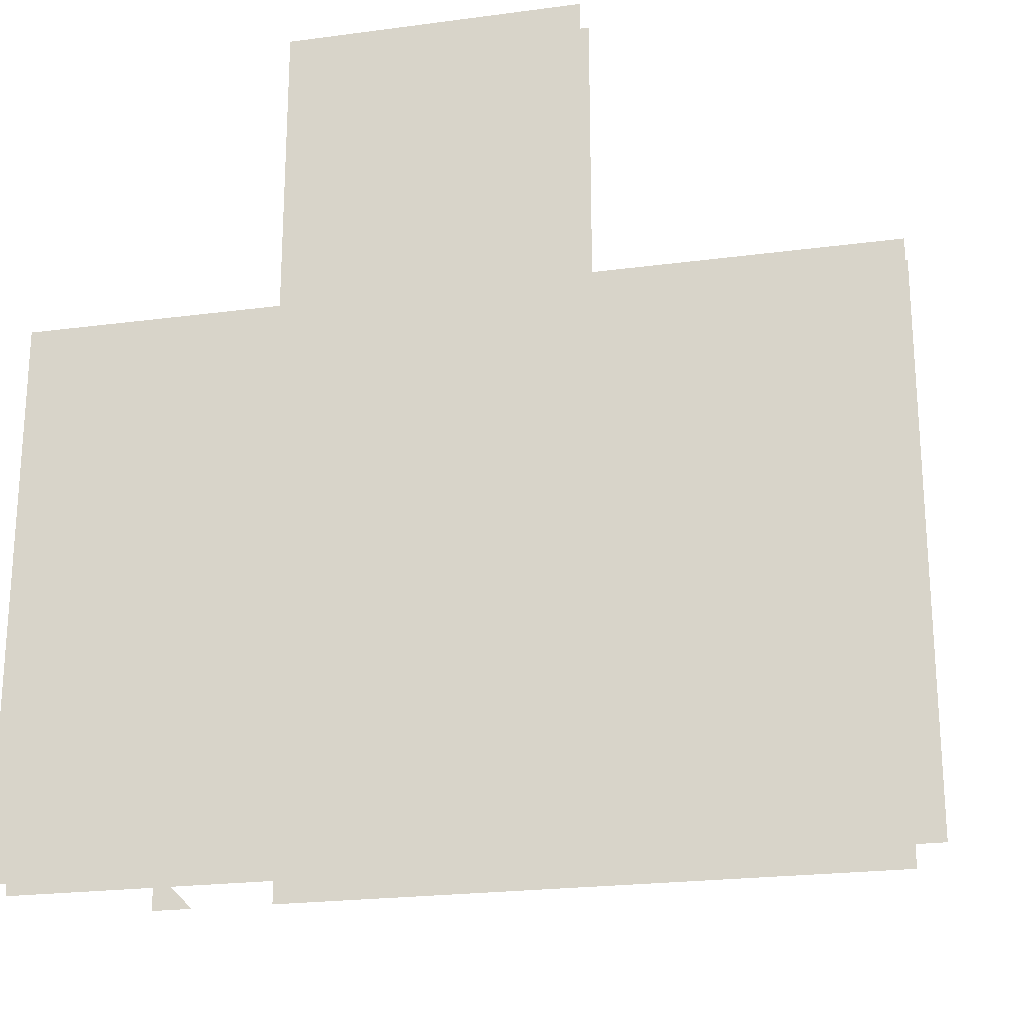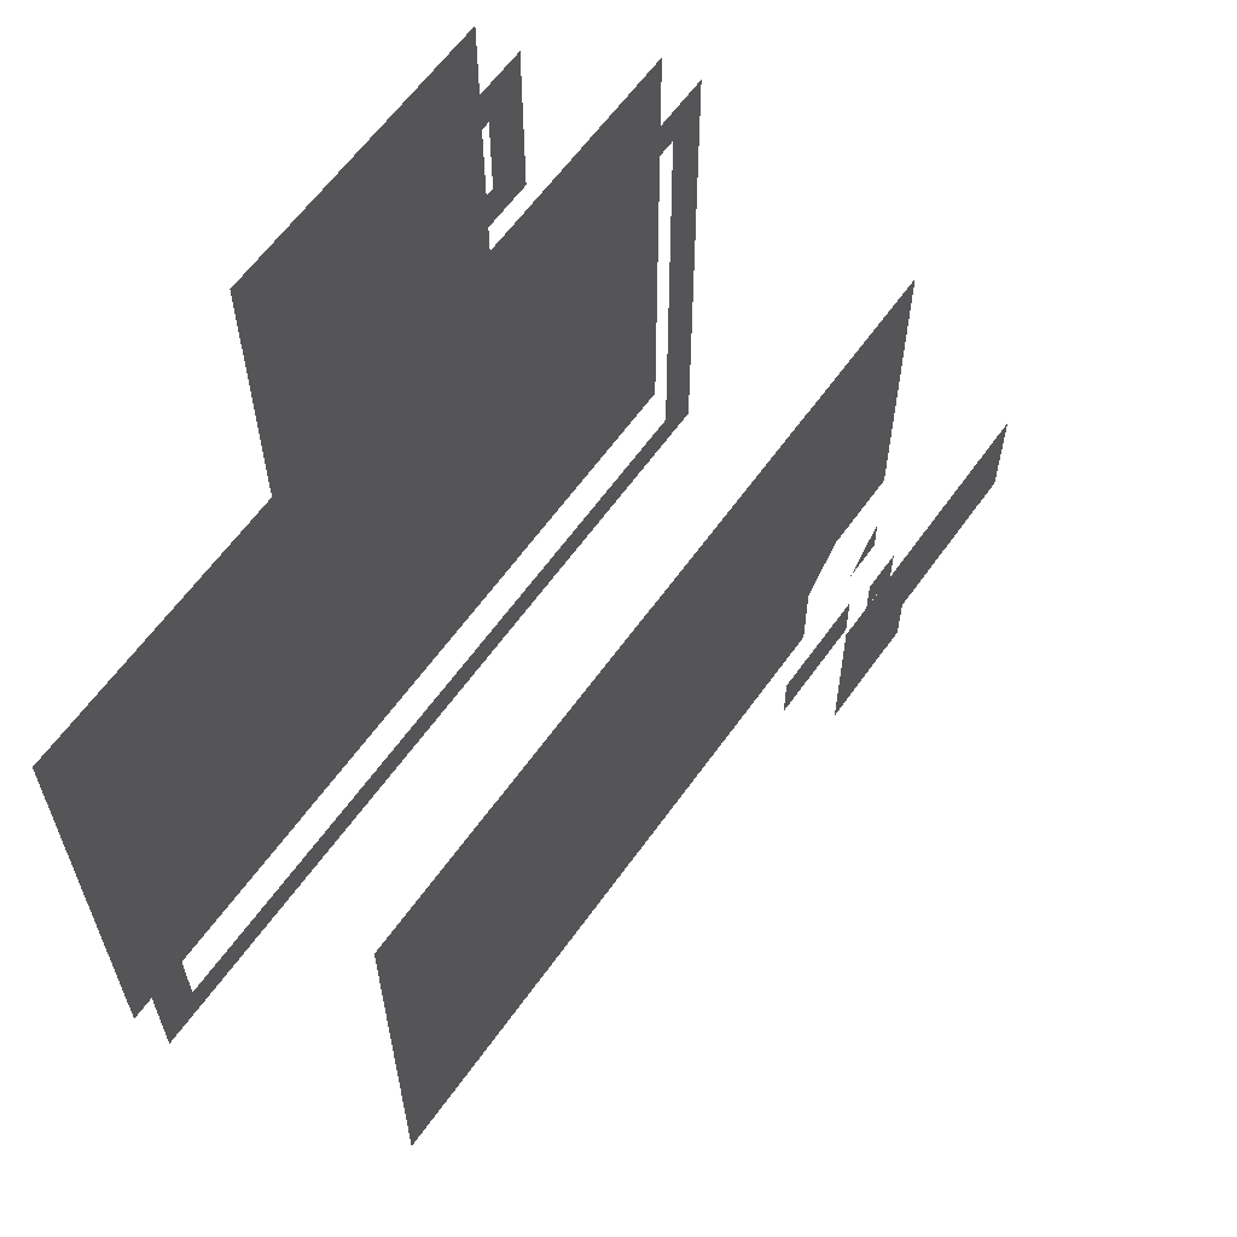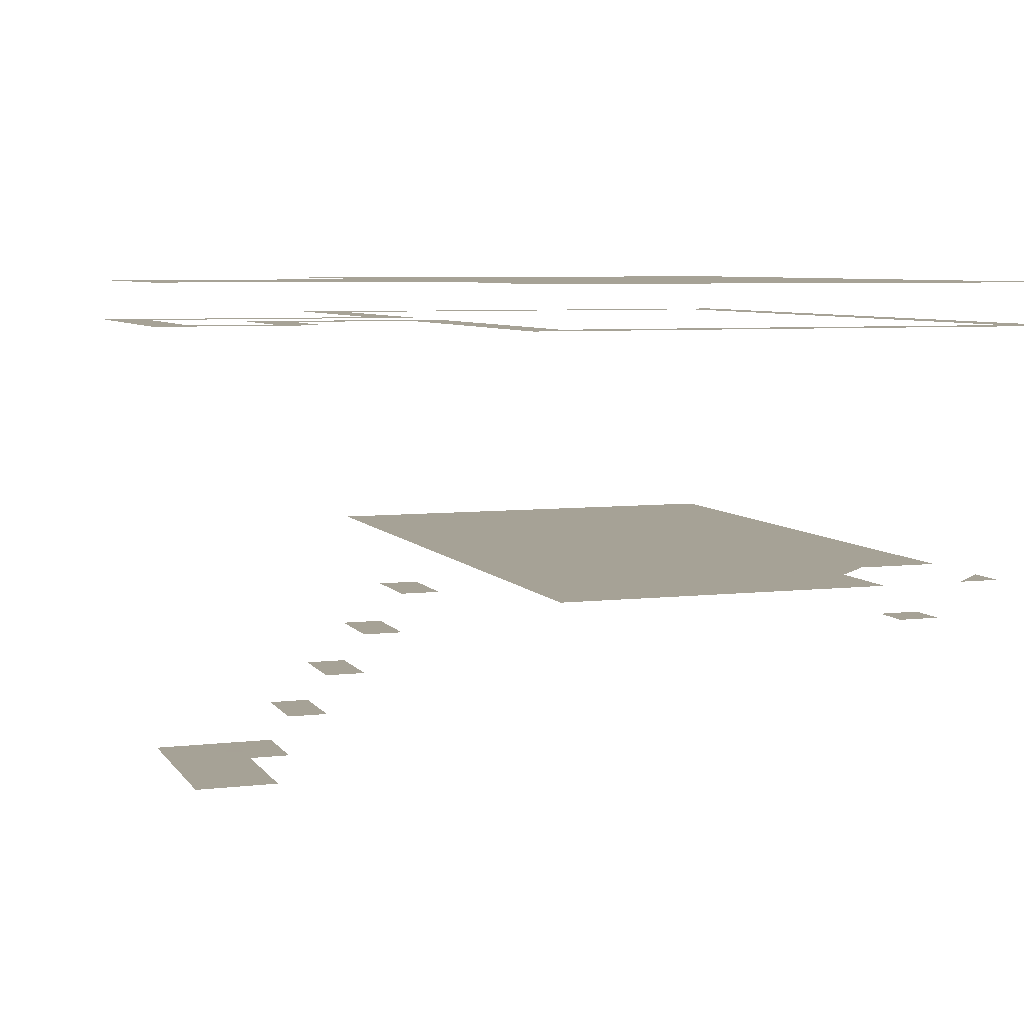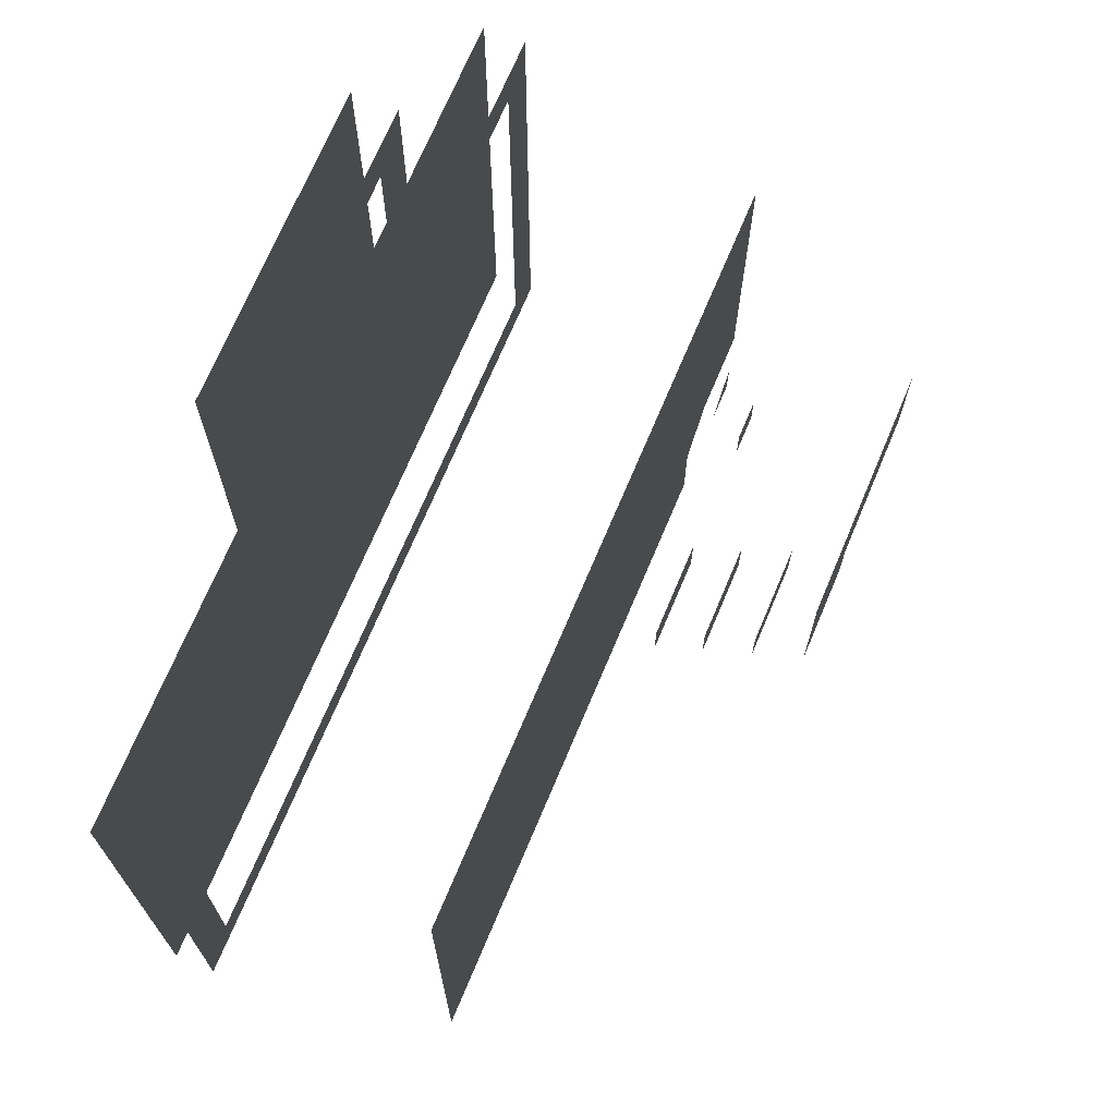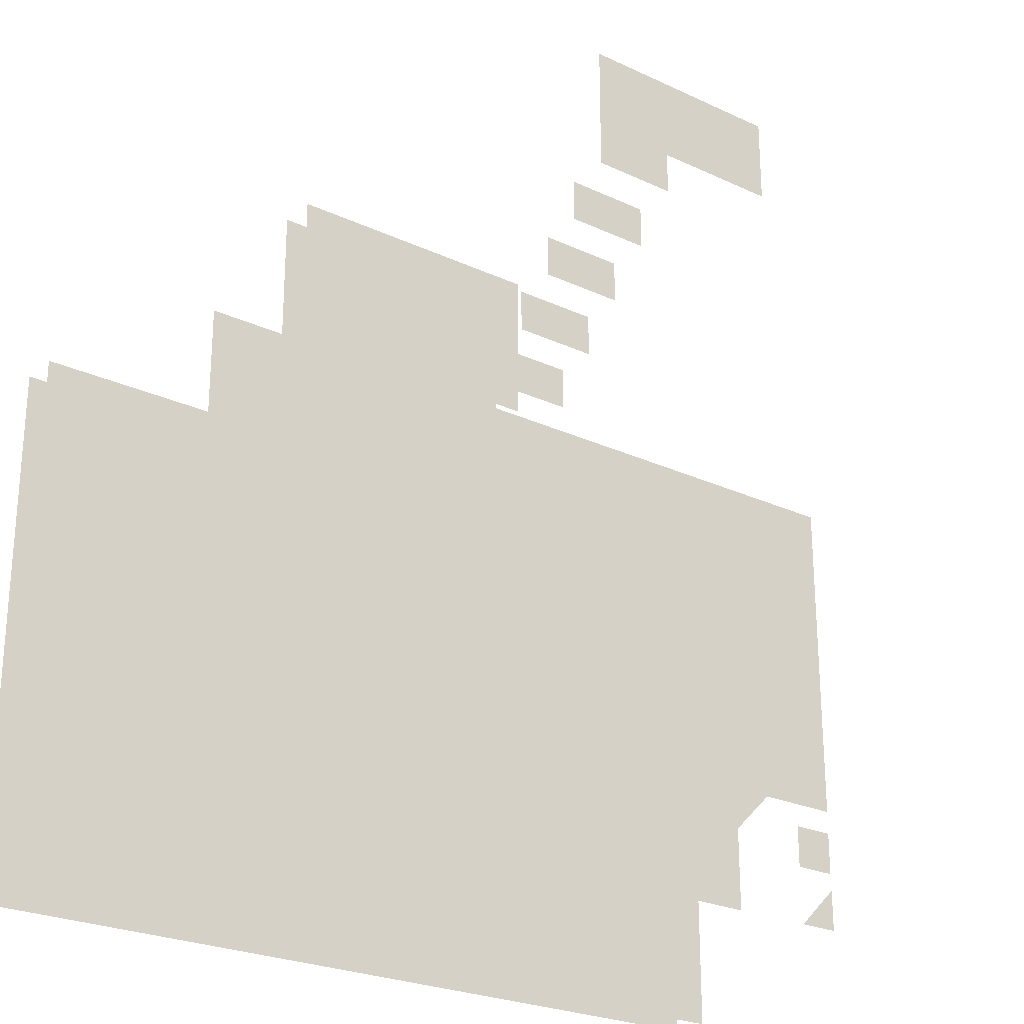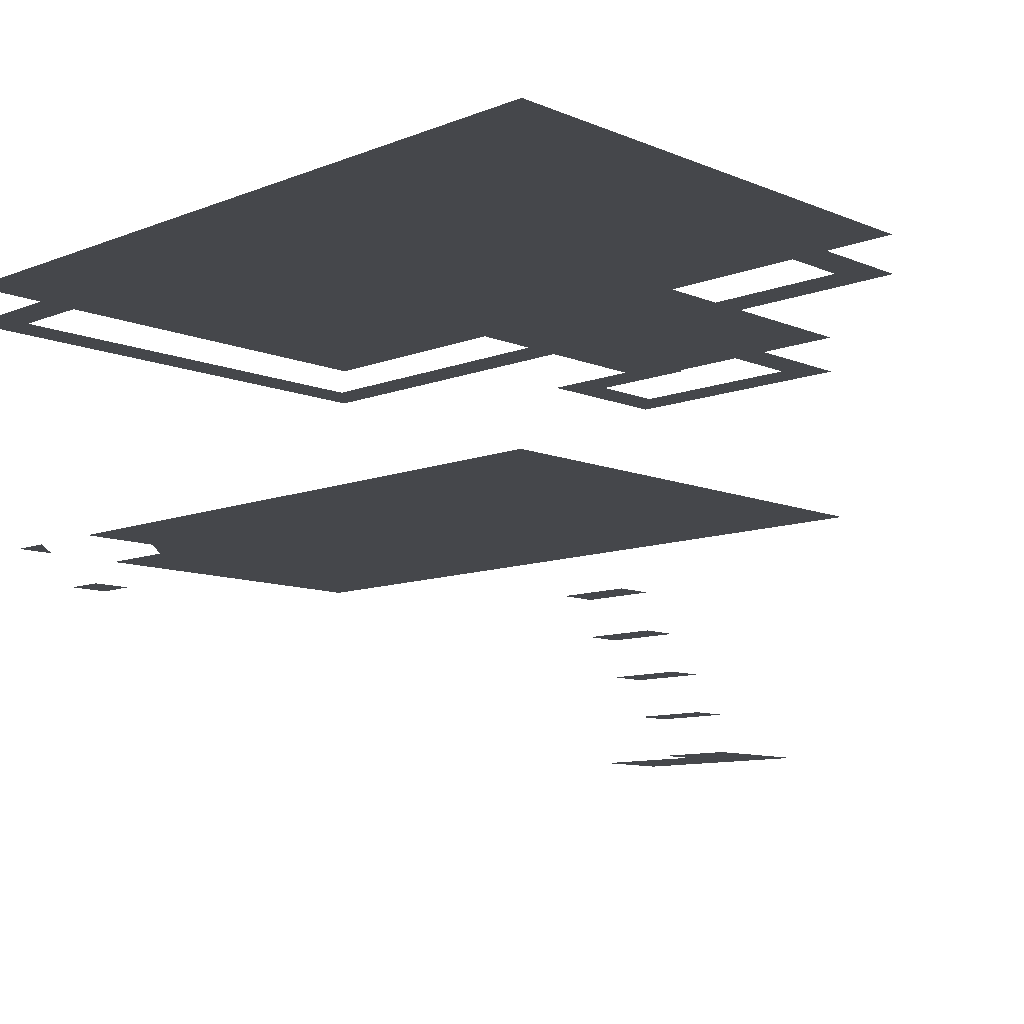
<metadata>
{"format":"obj","ext":"obj","renderer":"f3d","projection":"perspective","resolution":1024,"background":"white","views":[{"elev":-22.4,"azim":-167.0,"up":"+Z"},{"elev":61.9,"azim":-54.6,"up":"+Z"},{"elev":6.3,"azim":70.8,"up":"+Y"},{"elev":70.7,"azim":-67.2,"up":"+Z"},{"elev":-24.9,"azim":-37.2,"up":"+Z"},{"elev":-10.3,"azim":-135.8,"up":"+Y"}]}
</metadata>
<code>
v 240 60 260
v 350 0 140
v 250 -10 260
v 250 -20 270
v 240 70 330
v 180 60 260
v 350 -10 160
v 270 -30 270
v 250 60 330
v 250 -10 250
v 270 -50 300
v 240 60 330
v 360 60 140
v 340 0 170
v 310 60 330
v 340 -10 160
v 330 0 140
v 270 60 250
v 300 -50 320
v 180 60 250
v 310 60 300
v 250 -50 300
v 280 60 300
v 330 0 170
v 280 60 250
v 370 60 260
v 170 60 140
v 170 70 130
v 310 70 330
v 250 -20 260
v 360 0 250
v 180 0 140
v 250 60 250
v 250 -30 270
v 370 60 130
v 360 0 150
v 170 60 130
v 250 -50 290
v 370 60 250
v 280 60 260
v 350 -10 150
v 270 -20 260
v 310 60 320
v 280 60 290
v 340 -10 150
v 360 0 140
v 270 -40 280
v 250 -40 280
v 360 60 250
v 310 60 290
v 250 60 320
v 270 -10 250
v 250 -50 320
v 370 70 260
v 270 -40 290
v 250 -40 290
v 270 -30 280
v 330 0 250
v 370 70 130
v 310 70 260
v 270 -10 260
v 180 60 140
v 240 60 250
v 270 -50 290
v 240 70 260
v 360 0 170
v 330 0 160
v 360 60 130
v 180 0 250
v 300 60 320
v 170 70 260
v 300 -50 300
v 250 -30 280
v 270 -20 270
v 300 60 300
v 170 60 260
v 270 60 300
f 52 10 61
f 10 3 61
f 47 48 55
f 48 56 55
f 64 38 11
f 38 22 11
f 72 22 19
f 22 53 19
f 33 63 9
f 63 12 9
f 25 18 23
f 18 77 23
f 39 25 26
f 25 40 26
f 35 68 39
f 68 49 39
f 68 37 13
f 37 27 13
f 62 27 6
f 27 76 6
f 63 20 1
f 20 6 1
f 8 34 57
f 34 73 57
f 42 30 74
f 30 4 74
f 17 32 58
f 32 69 58
f 66 24 31
f 24 58 31
f 59 28 54
f 28 71 54
f 60 65 29
f 65 5 29
f 43 51 15
f 51 9 15
f 50 44 21
f 44 23 21
f 21 75 43
f 75 70 43
f 24 14 67
f 16 7 45
f 7 41 45
f 36 46 2

</code>
